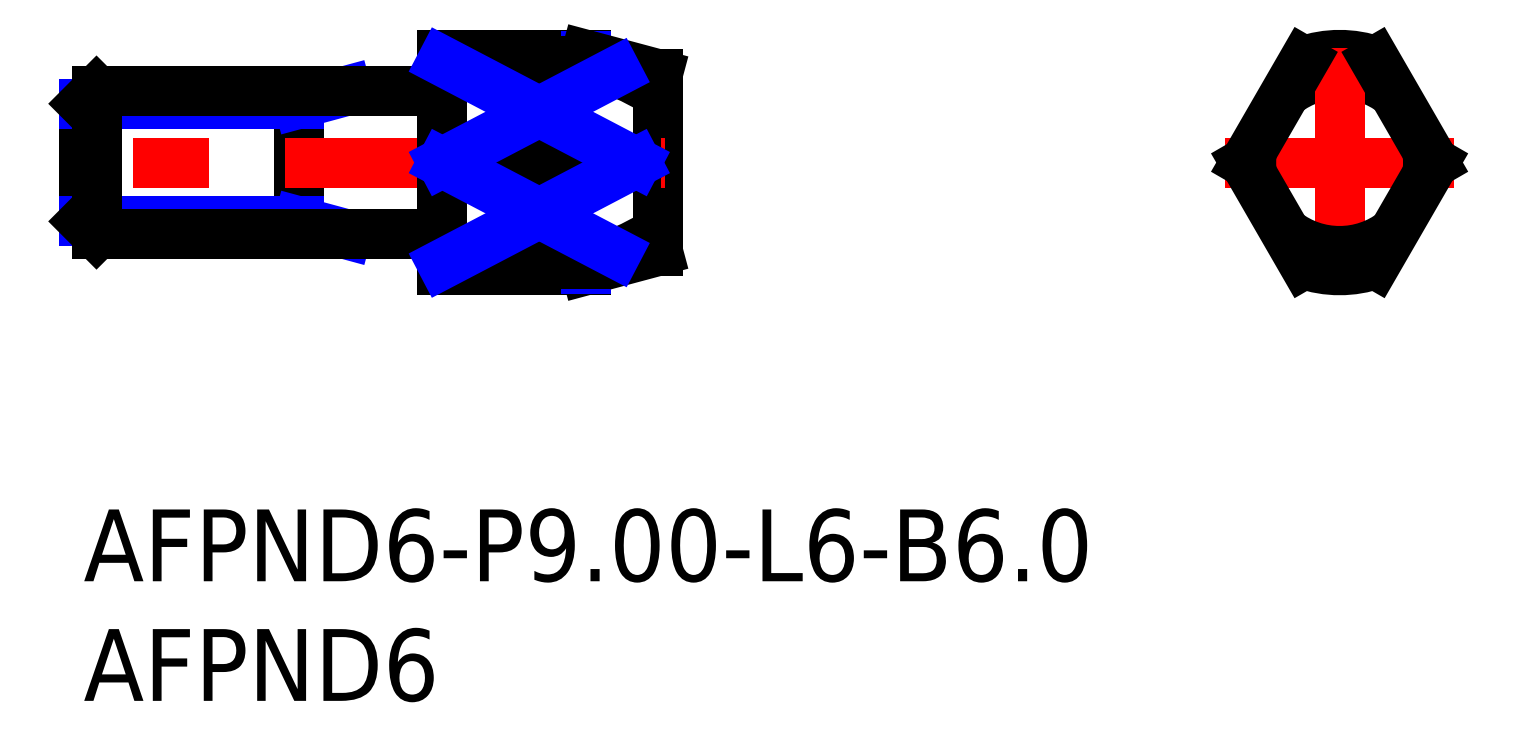
<metadata>
{"format":"dxf","ext":"dxf","renderer":"ezdxf+matplotlib","layout":"modelspace","background":"white","min_lineweight":24,"dpi":150}
</metadata>
<code>
0
SECTION
2
ENTITIES
0
LINE
8
MSM_CONTINUOUS
10
1e-15
20
16.96
30
0
11
7e-16
21
12.04
31
0
0
INSERT
8
MSM_CONTINUOUS
2
*U4
10
0
20
0
30
0
0
INSERT
8
MSM_CONTINUOUS
2
*U5
10
0
20
0
30
0
0
LINE
8
MSM_CONTINUOUS
10
21
20
10
30
0
11
15
21
10
31
0
0
LINE
8
MSM_CONTINUOUS
10
21
20
19
30
0
11
15
21
19
31
0
0
LINE
8
MSM_CONTINUOUS
10
15
20
19
30
0
11
15
21
10
31
0
0
LINE
8
MSM_CONTINUOUS
10
9
20
17.5
30
0
11
9
21
11.5
31
0
0
LINE
8
MSM_NARROW
10
21
20
18.95
30
0
11
21
21
18.77
31
0
0
LINE
8
MSM_CONTINUOUS
10
24
20
18.2
30
0
11
24
21
10.8
31
0
0
LINE
8
MSM_CENTER
10
57.3
20
14.5
30
0
11
47.7
21
14.5
31
0
0
LINE
8
MSM_CONTINUOUS
10
21
20
10
30
0
11
24
21
10.8
31
0
0
LINE
8
MSM_CONTINUOUS
10
21
20
19
30
0
11
24
21
18.2
31
0
0
LINE
8
MSM_NARROW
10
11
20
17.5
30
0
11
9
21
16.96
31
0
0
LINE
8
MSM_NARROW
10
9
20
16.96
30
0
11
-1.33e-14
21
16.96
31
0
0
LINE
8
MSM_NARROW
10
9
20
12.04
30
0
11
1.51e-14
21
12.04
31
0
0
LINE
8
MSM_NARROW
10
11
20
11.5
30
0
11
9
21
12.04
31
0
0
LINE
8
MSM_CONTINUOUS
10
0.5415
20
17.5
30
0
11
0.5415
21
11.5
31
0
0
LINE
8
MSM_CONTINUOUS
10
1.51e-14
20
12.04
30
0
11
0.5415
21
11.5
31
0
0
LINE
8
MSM_CONTINUOUS
10
-1.33e-14
20
16.96
30
0
11
0.5415
21
17.5
31
0
0
LINE
8
MSM_CONTINUOUS
10
14.8
20
17.5
30
0
11
0.5415
21
17.5
31
0
0
LINE
8
MSM_CONTINUOUS
10
14.8
20
11.5
30
0
11
0.5415
21
11.5
31
0
0
ARC
8
MSM_CONTINUOUS
10
14.8
20
17.7
30
0
40
0.2
50
270
51
0
0
ARC
8
MSM_CONTINUOUS
10
14.8
20
11.3
30
0
40
0.2
50
0
51
90
0
ARC
8
MSM_CONTINUOUS
10
52.5
20
14.5
30
0
40
4.5
50
70.53
51
109.5
0
ARC
8
MSM_CONTINUOUS
10
52.5
20
14.5
30
0
40
3.696
50
52.27
51
127.7
0
LINE
8
MSM_CENTER
10
52.5
20
19.3
30
0
11
52.5
21
9.7
31
0
0
LINE
8
MSM_CENTER
10
24.3
20
14.5
30
0
11
-0.3
21
14.5
31
0
0
LINE
8
MSM_CONTINUOUS
10
54
20
18.74
30
0
11
56.45
21
14.5
31
0
0
LINE
8
MSM_CONTINUOUS
10
51
20
18.74
30
0
11
48.55
21
14.5
31
0
0
ARC
8
MSM_CONTINUOUS
10
52.5
20
14.5
30
0
40
3.696
50
172.3
51
187.7
0
ARC
8
MSM_CONTINUOUS
10
52.5
20
14.5
30
0
40
4.5
50
250.5
51
289.5
0
LINE
8
MSM_CONTINUOUS
10
54
20
10.26
30
0
11
56.45
21
14.5
31
0
0
LINE
8
MSM_CONTINUOUS
10
51
20
10.26
30
0
11
48.55
21
14.5
31
0
0
ARC
8
MSM_CONTINUOUS
10
52.5
20
14.5
30
0
40
3.696
50
352.3
51
7.726
0
ARC
8
MSM_CONTINUOUS
10
52.5
20
14.5
30
0
40
3.696
50
232.3
51
307.7
0
ARC
8
MSM_CONTINUOUS
10
17.49
20
6.699
30
0
40
12.54
50
58.76
51
73.77
0
ARC
8
MSM_CONTINUOUS
10
17.49
20
25.72
30
0
40
12.54
50
296.5
51
301.2
0
ARC
8
MSM_CONTINUOUS
10
17.49
20
22.3
30
0
40
12.54
50
286.2
51
301.2
0
ARC
8
MSM_CONTINUOUS
10
17.49
20
3.279
30
0
40
12.54
50
58.76
51
63.46
0
LINE
8
MSM_CONTINUOUS
10
23.1
20
14.5
30
0
11
15
21
14.5
31
0
0
LINE
8
MSM_NARROW
10
21
20
10.23
30
0
11
21
21
10.05
31
0
0
LINE
8
MSM_CONTINUOUS
10
21
20
18.74
30
0
11
15
21
18.74
31
0
0
LINE
8
MSM_CONTINUOUS
10
21
20
10.26
30
0
11
15
21
10.26
31
0
0
LINE
8
MSM_NARROW
10
15
20
18.74
30
0
11
23.1
21
14.5
31
0
0
LINE
8
MSM_NARROW
10
15
20
14.5
30
0
11
22.26
21
18.3
31
0
0
LINE
8
MSM_NARROW
10
15
20
10.26
30
0
11
23.1
21
14.5
31
0
0
LINE
8
MSM_NARROW
10
15
20
14.5
30
0
11
22.26
21
10.7
31
0
0
ENDSEC
0
EOF

</code>
